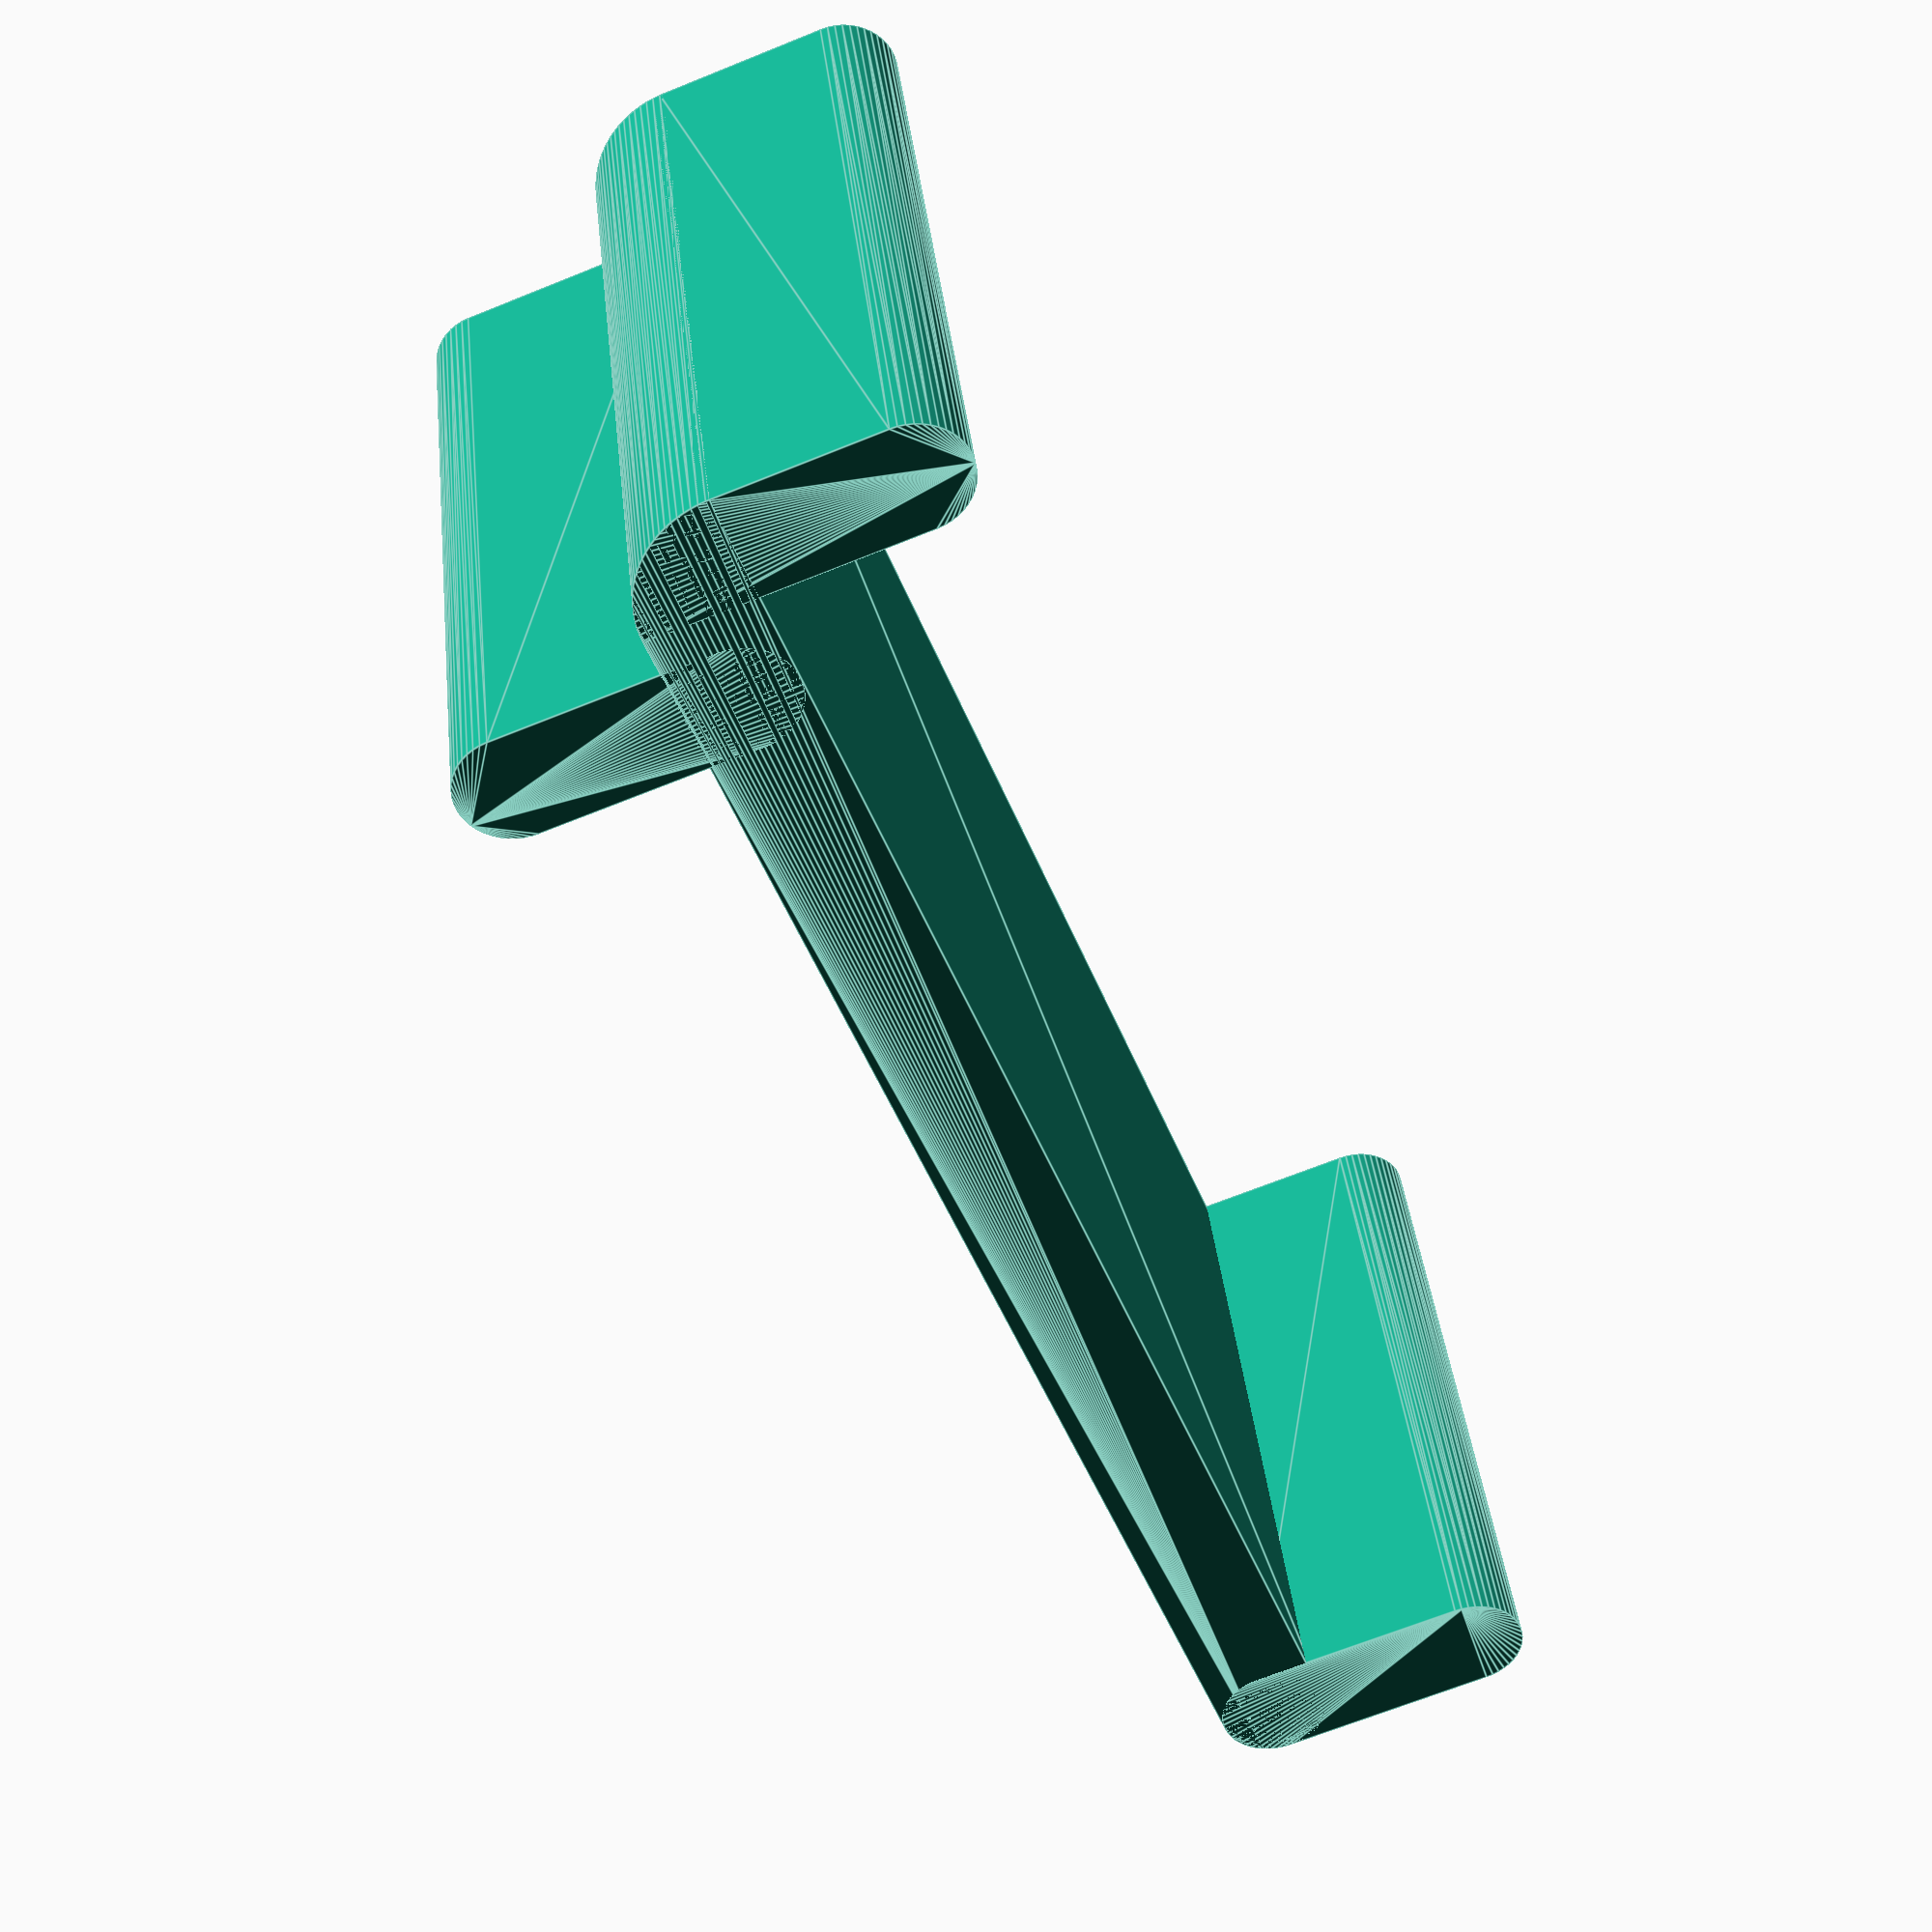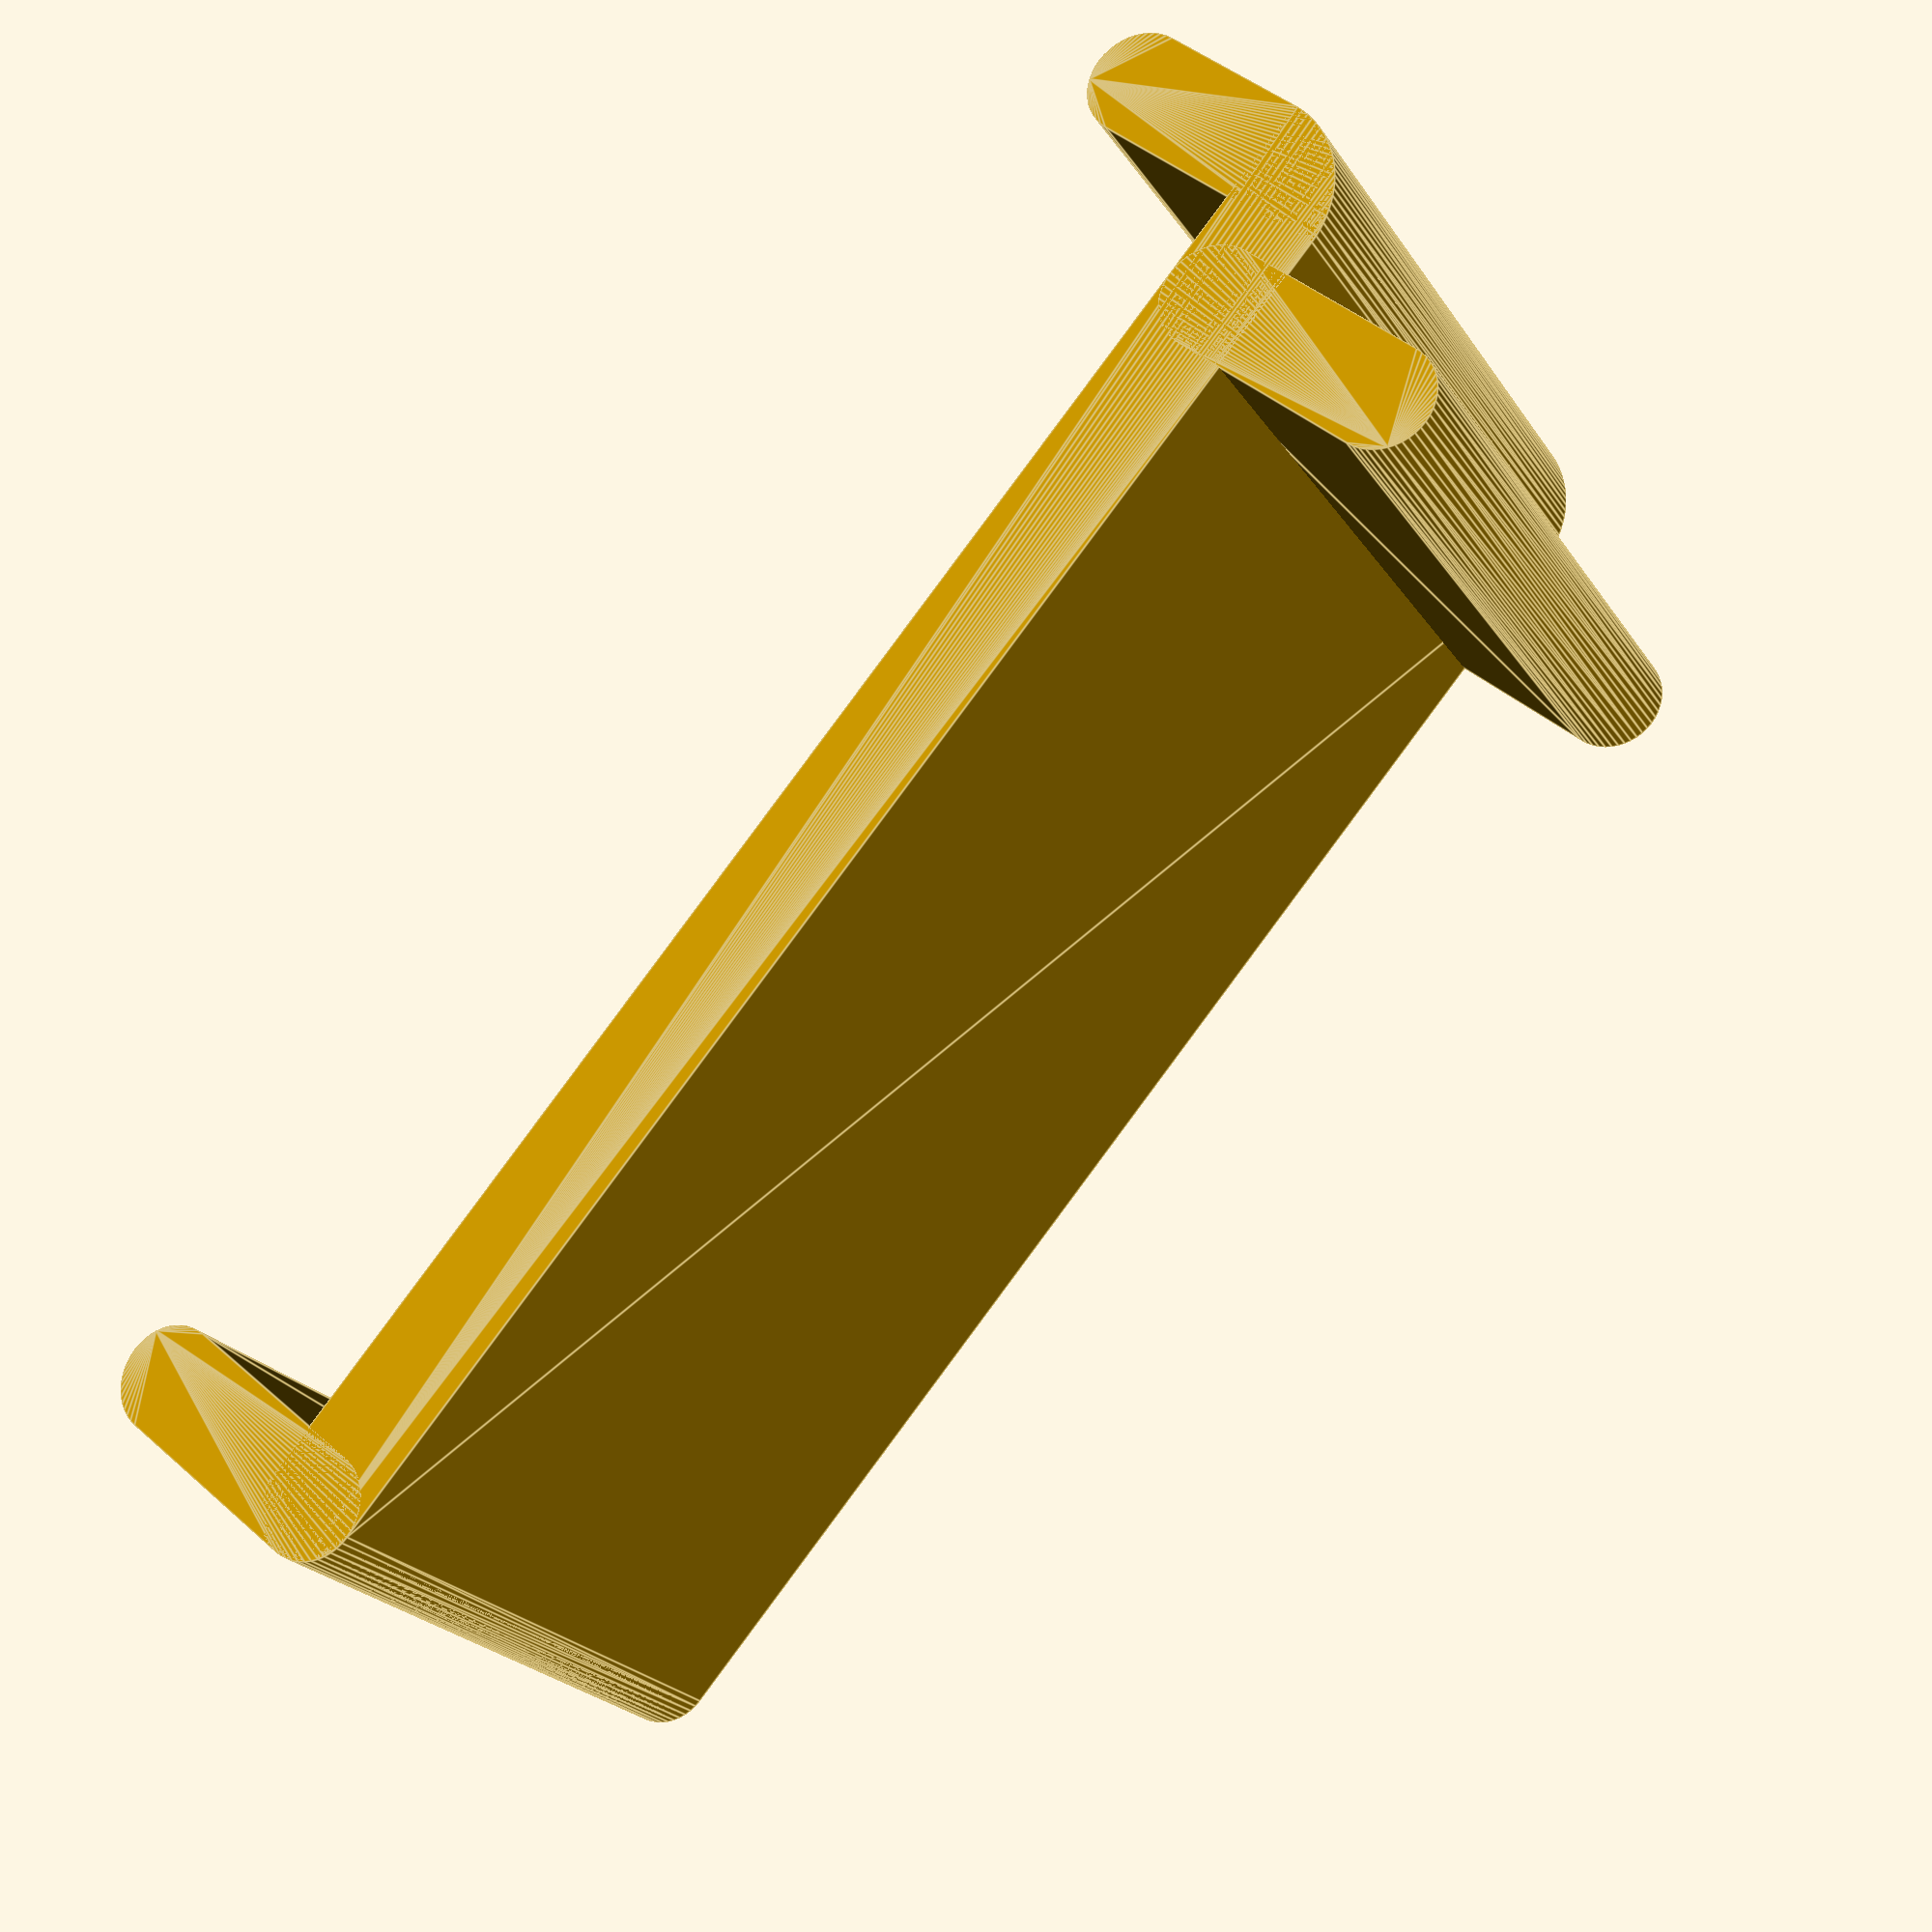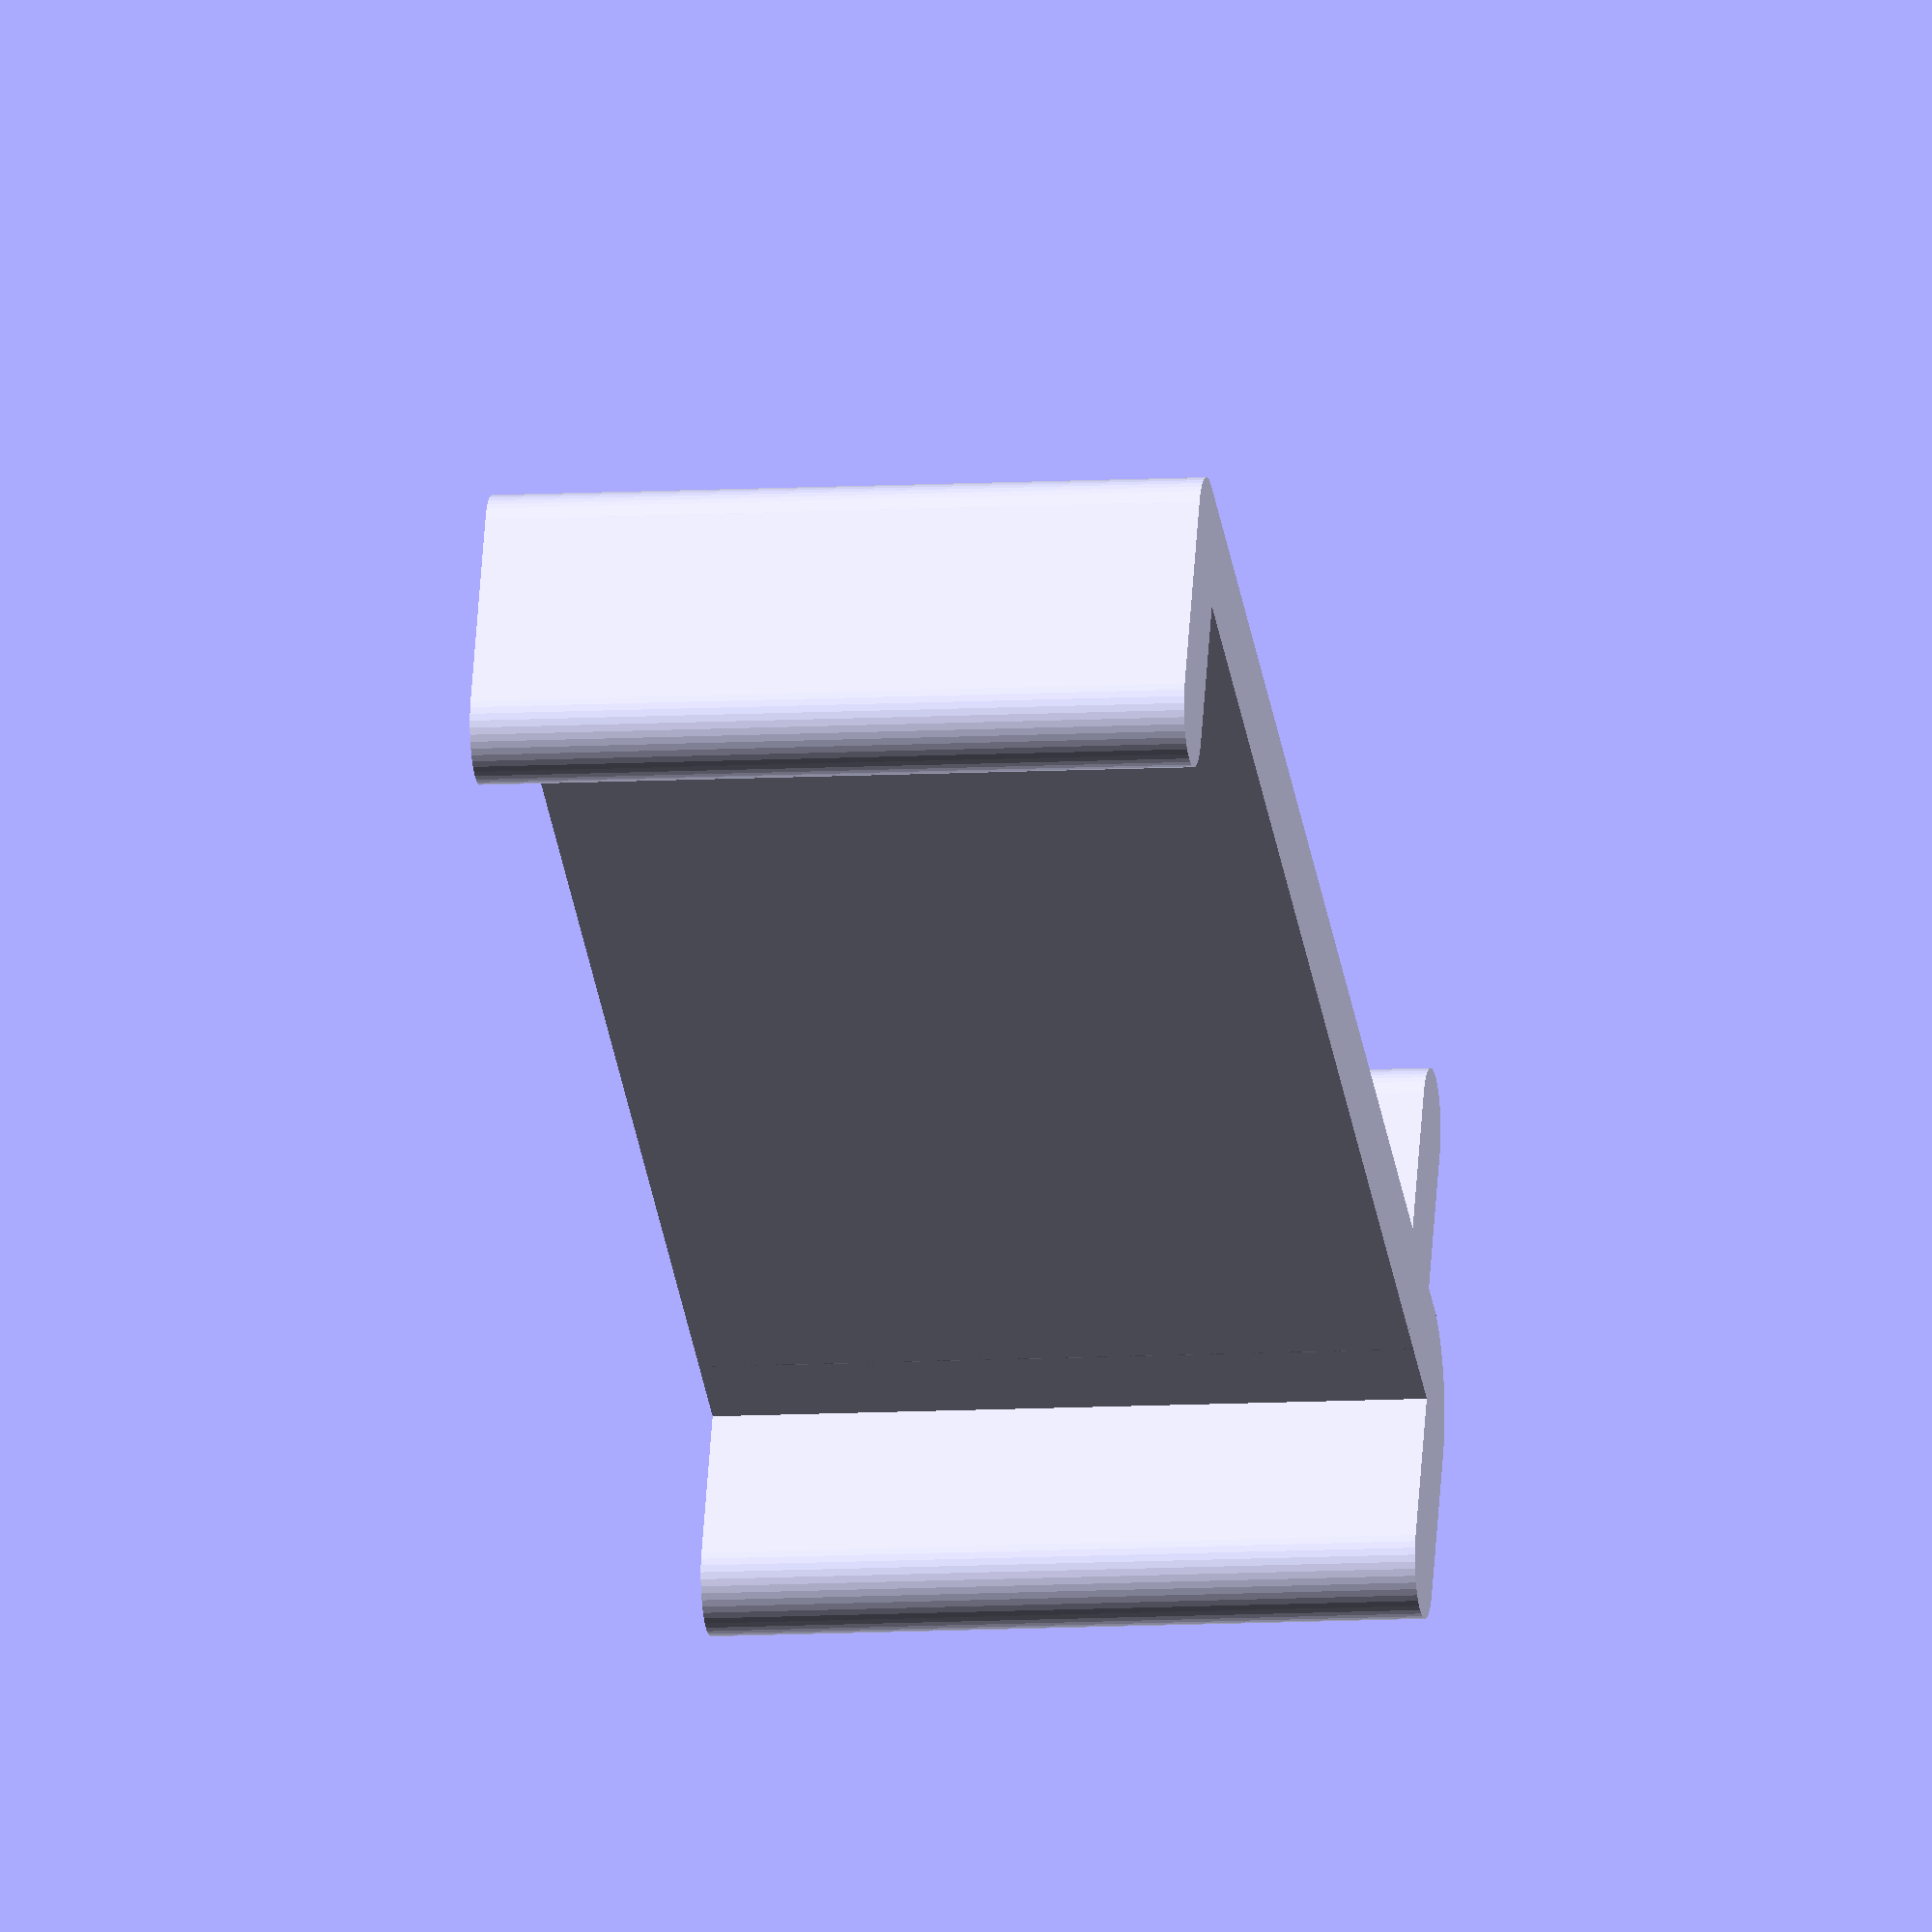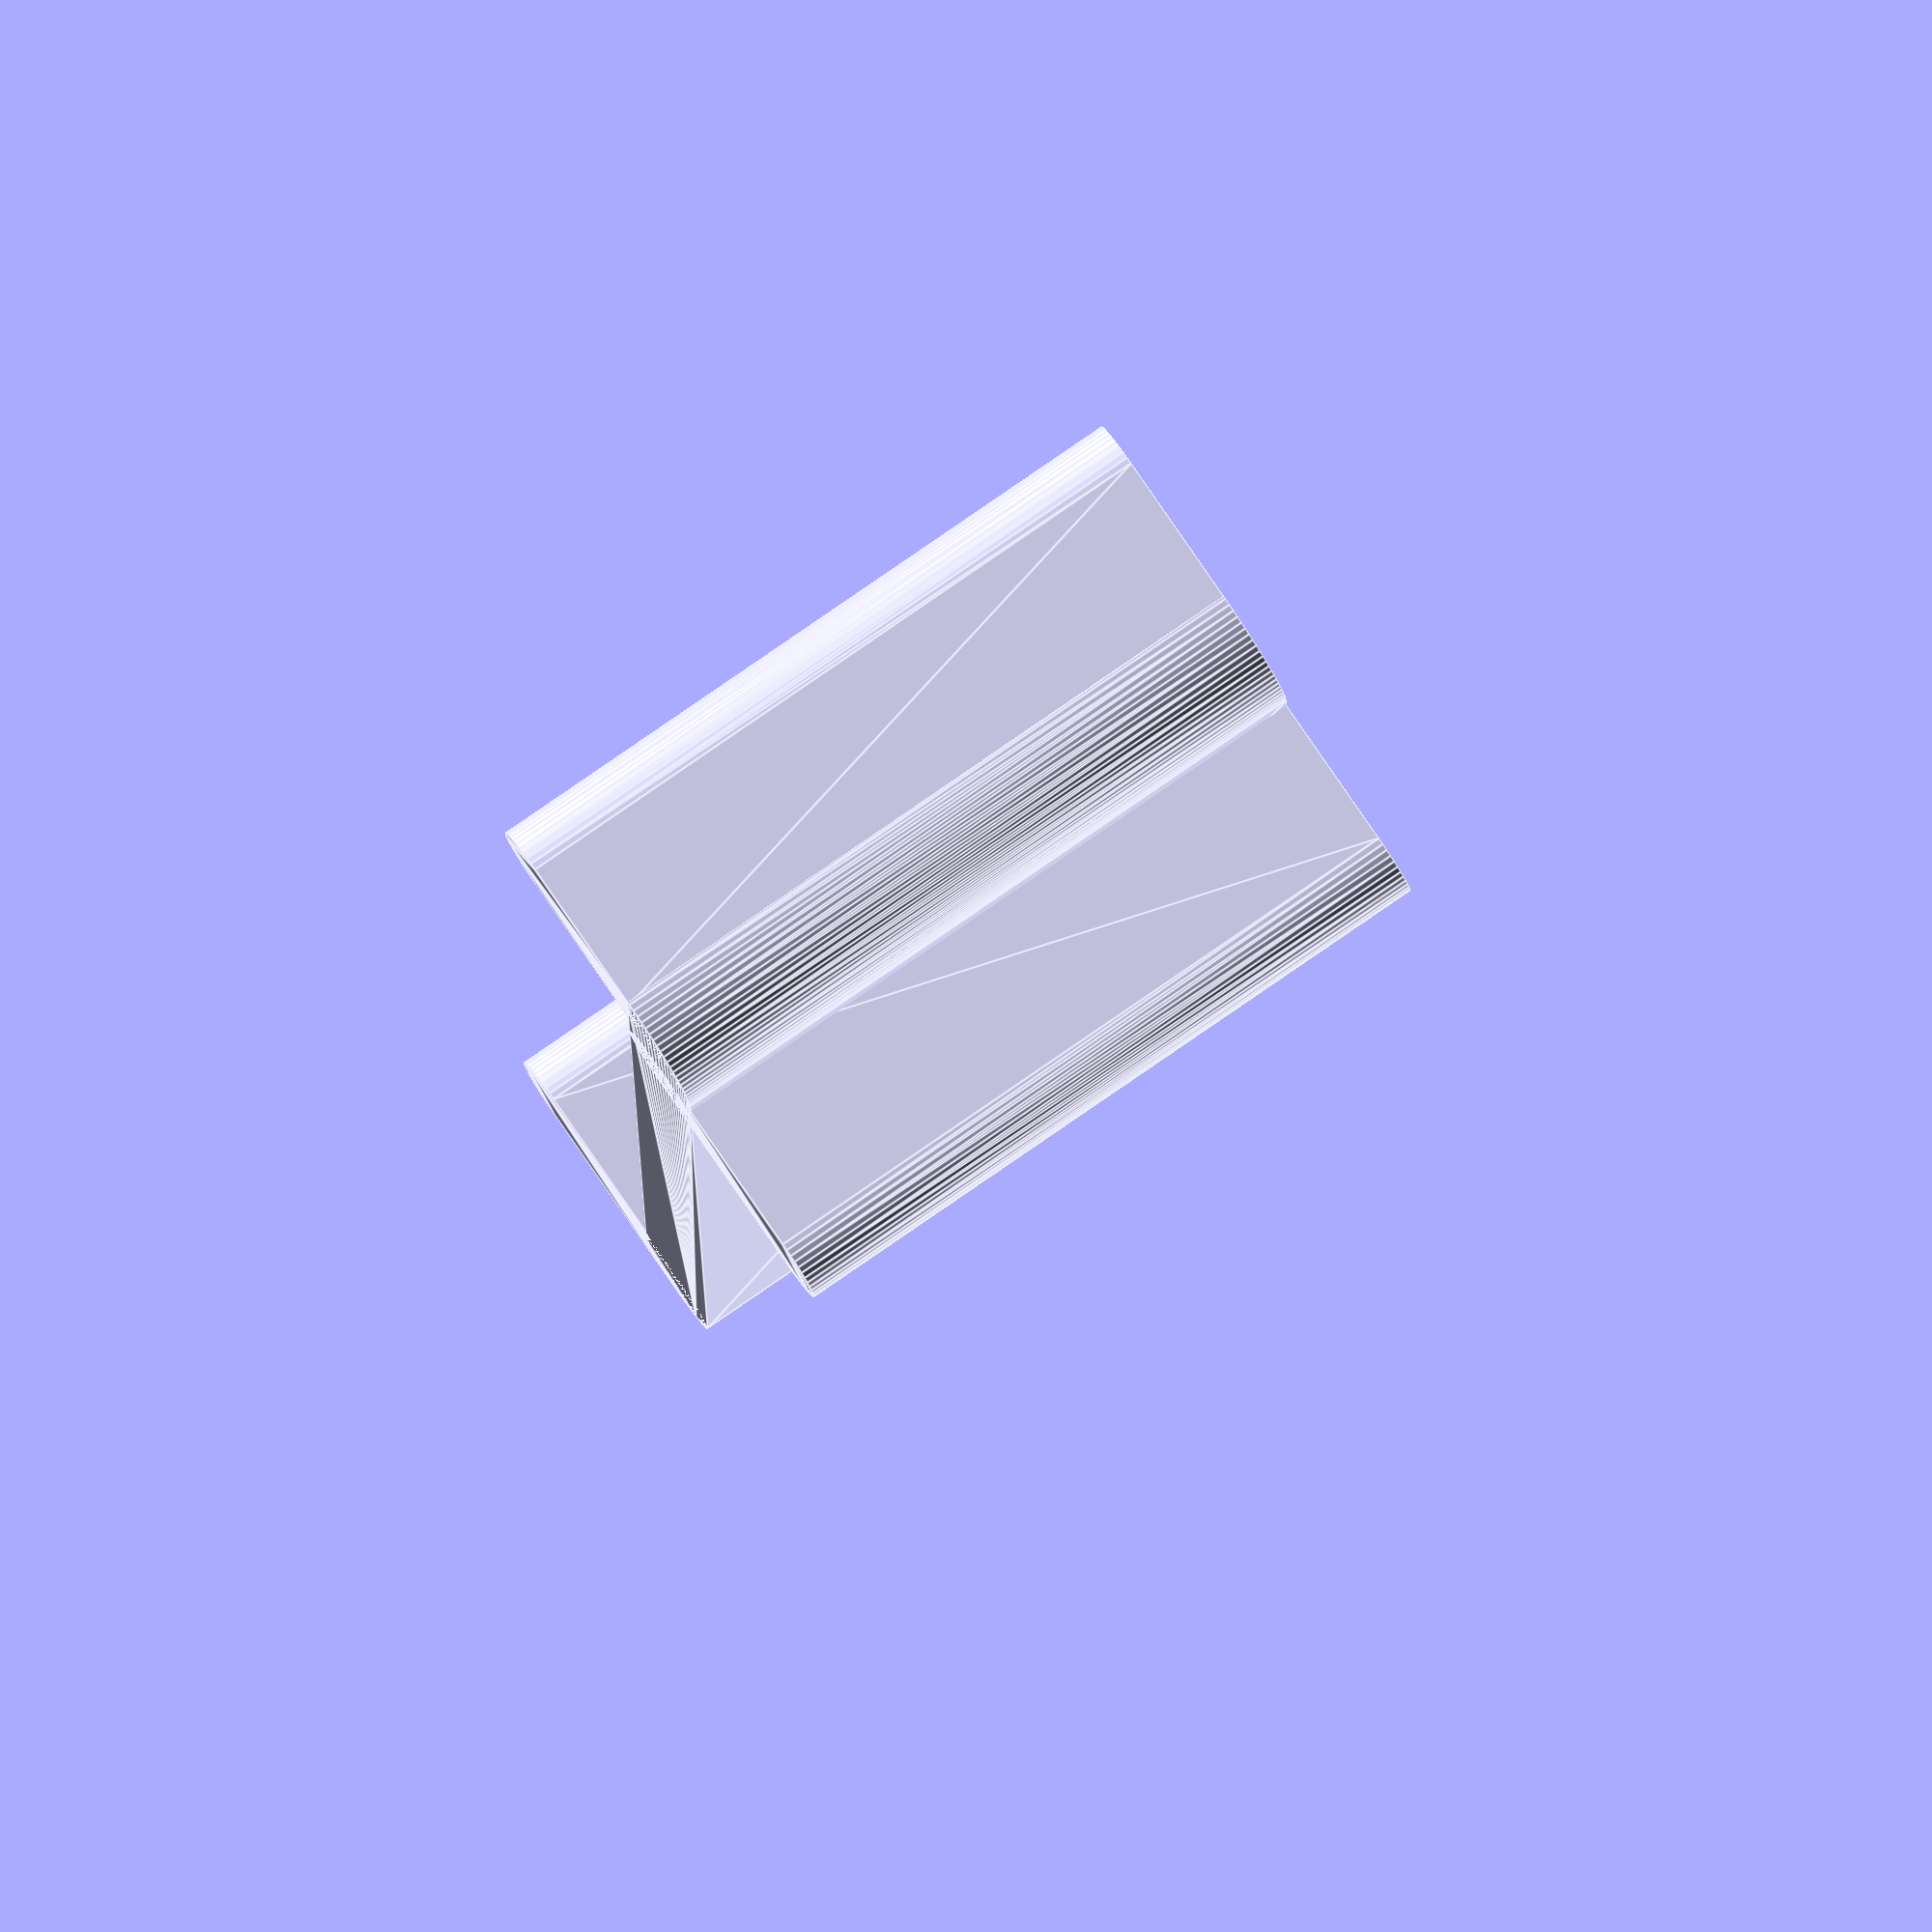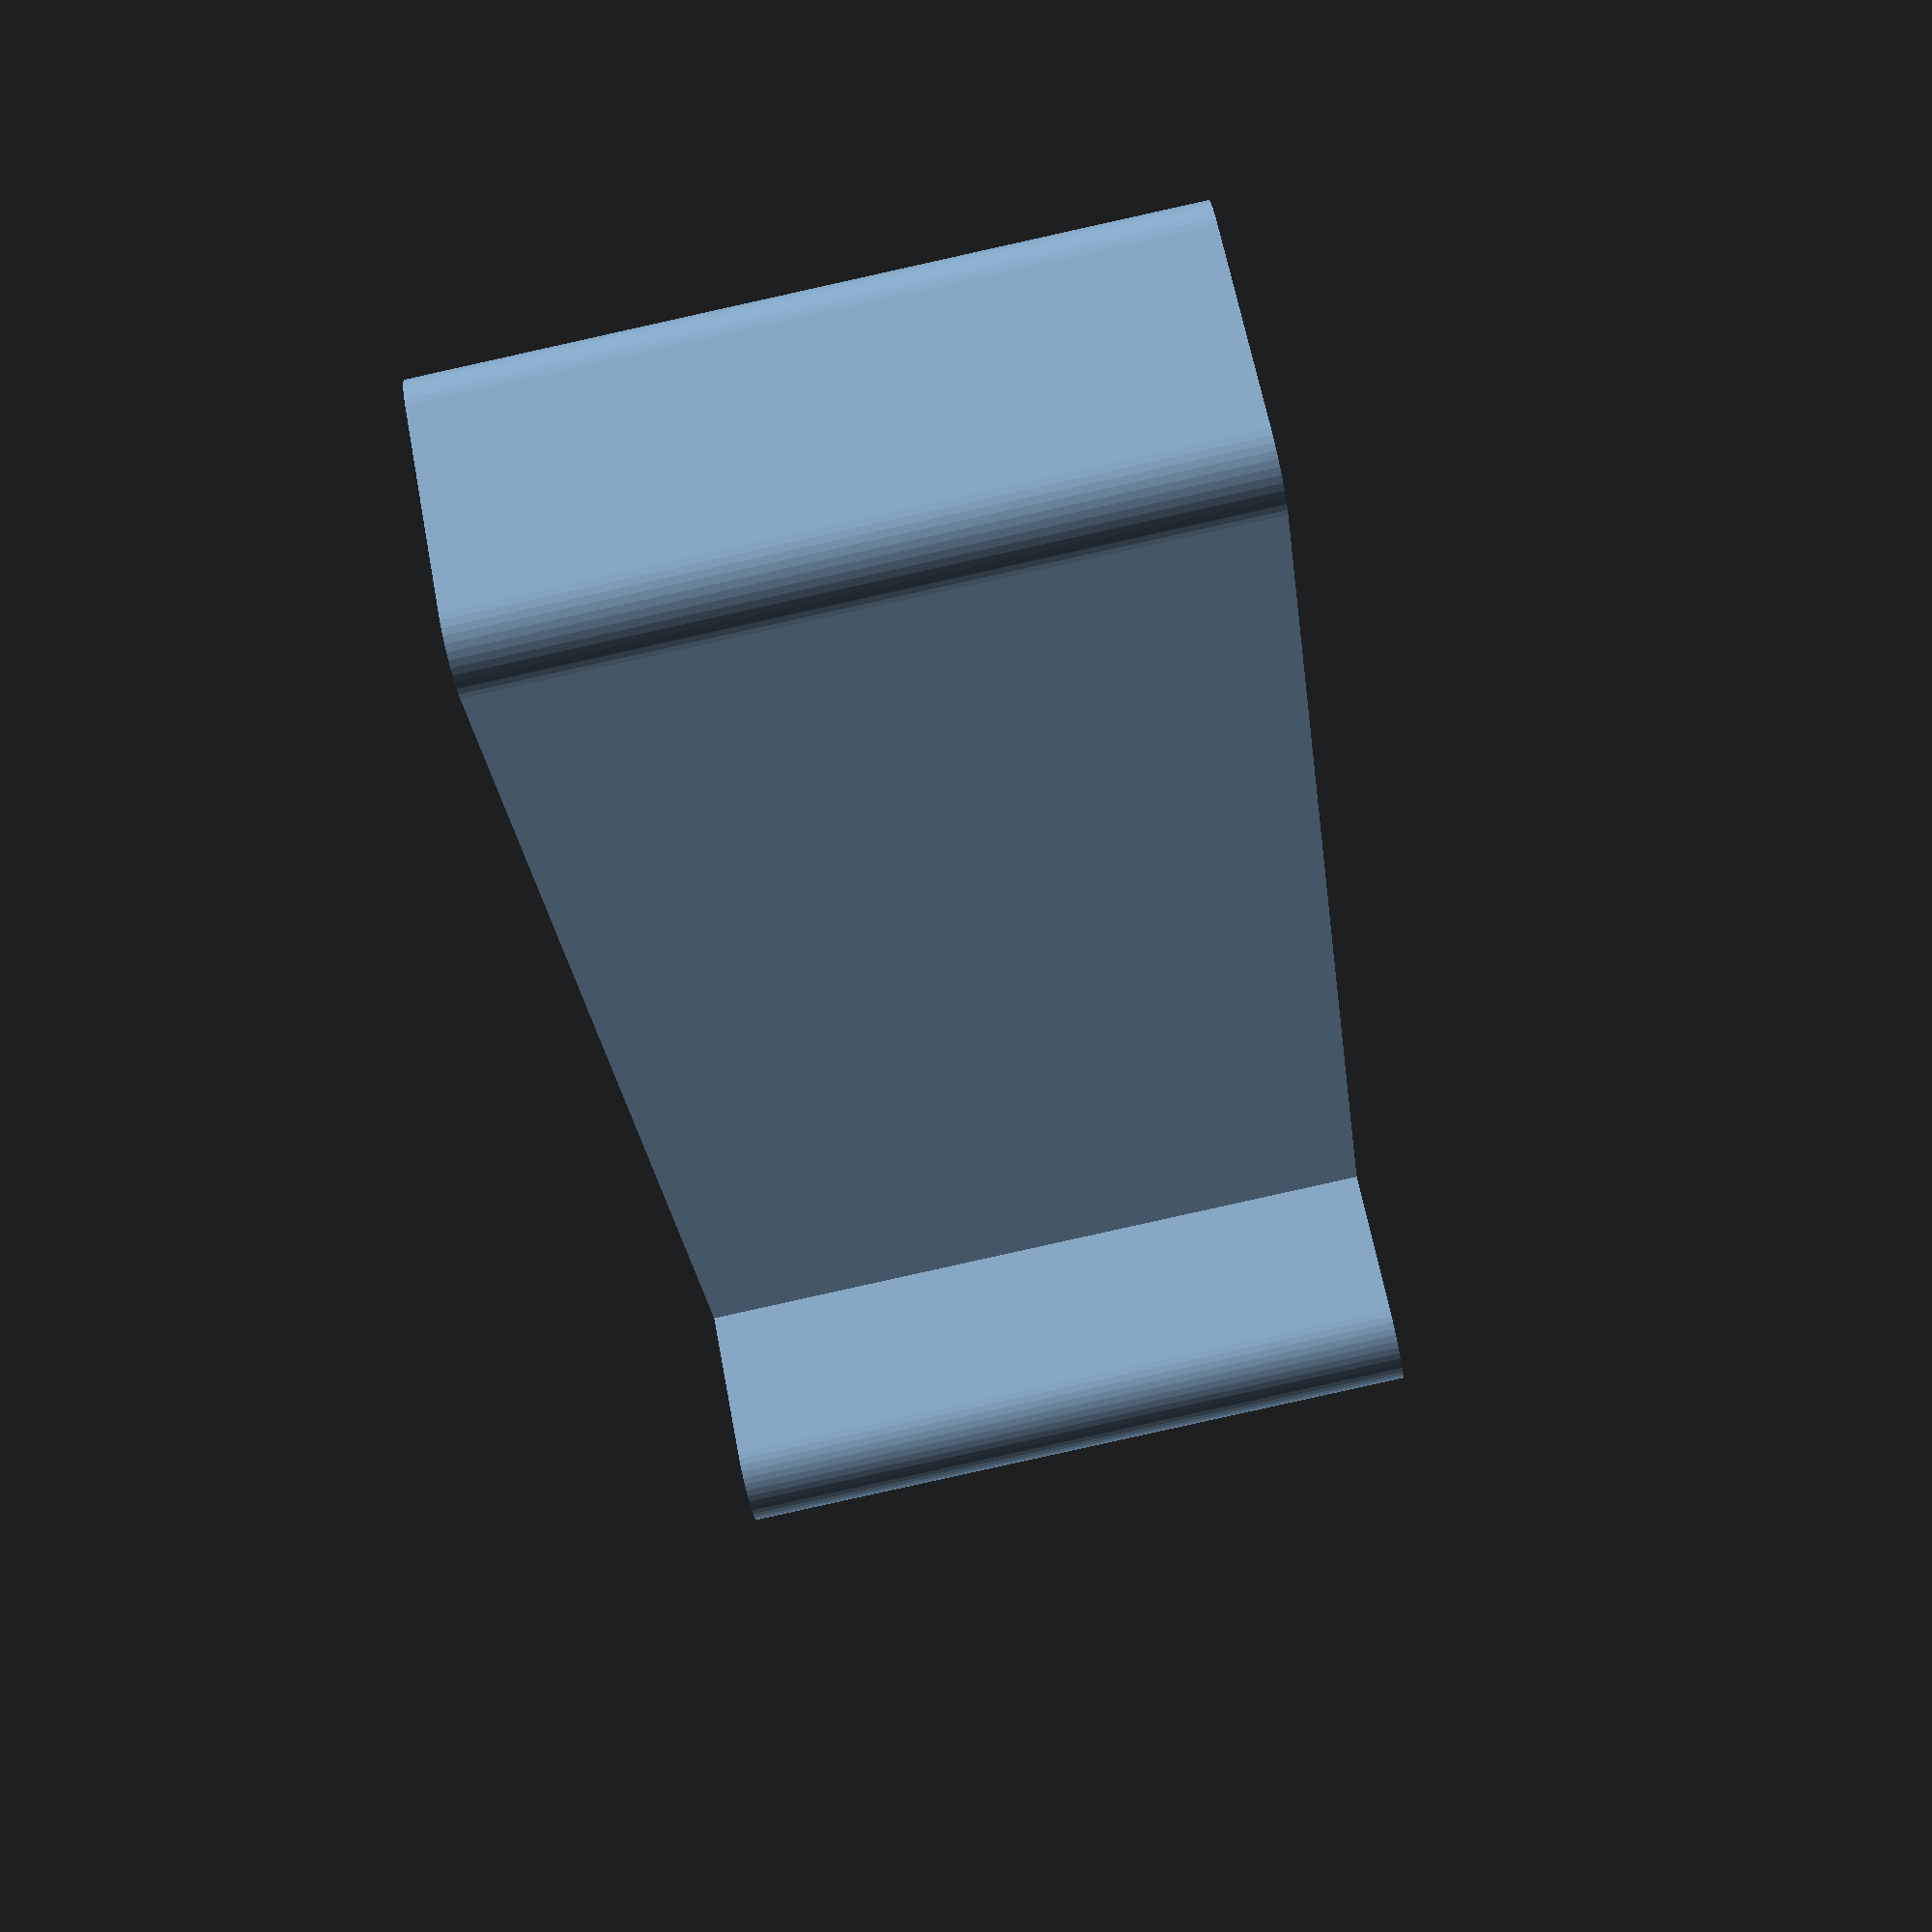
<openscad>
//Settings.
width = 20;
length = 40;
thickness = 3;
hook_length = 6;
steel_thickness = 1;
$fs = 0.2;
$fa = 1;

module corner() {
	cylinder(r = thickness / 2, h=width);
}
module spaced_corner() {
	intersection() {
		translate([thickness / 2, thickness / 2, 0]) {
			cylinder(r = thickness, h=width);
		}
		translate([-thickness / 2, -thickness / 2, 0]) {
			cube([thickness, thickness, width]);
		}
	}
}

hull() {
	spaced_corner();
	translate([0, hook_length, 0]) {
		corner();
	}
}
hull() {
	spaced_corner();
	translate([length + thickness, 0, 0]) {
		corner();
	}
}
translate([thickness + steel_thickness, 0, 0]) {
	hull() {
		corner();
		translate([0, -hook_length, 0]) {
			corner();
		}
	}
}
translate([length + thickness, 0, 0]) {
	hull() {
		corner();
		translate([0, hook_length, 0]) {
			corner();
		}
	}
}
</openscad>
<views>
elev=142.1 azim=248.6 roll=185.9 proj=p view=edges
elev=21.7 azim=49.3 roll=203.9 proj=p view=edges
elev=8.6 azim=204.7 roll=279.4 proj=o view=solid
elev=97.5 azim=271.2 roll=304.5 proj=o view=edges
elev=86.0 azim=58.2 roll=102.5 proj=p view=solid
</views>
